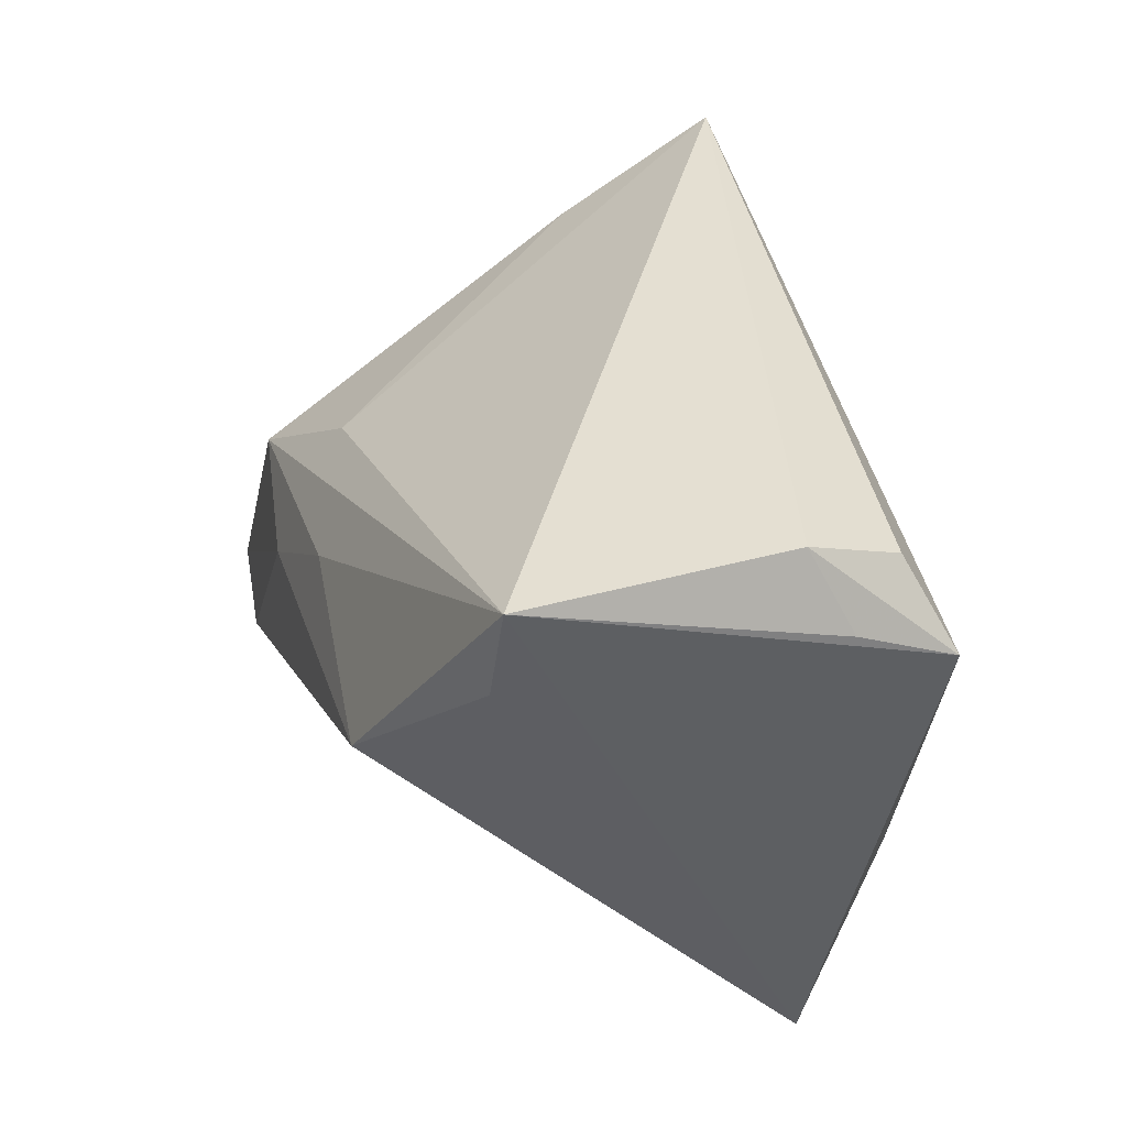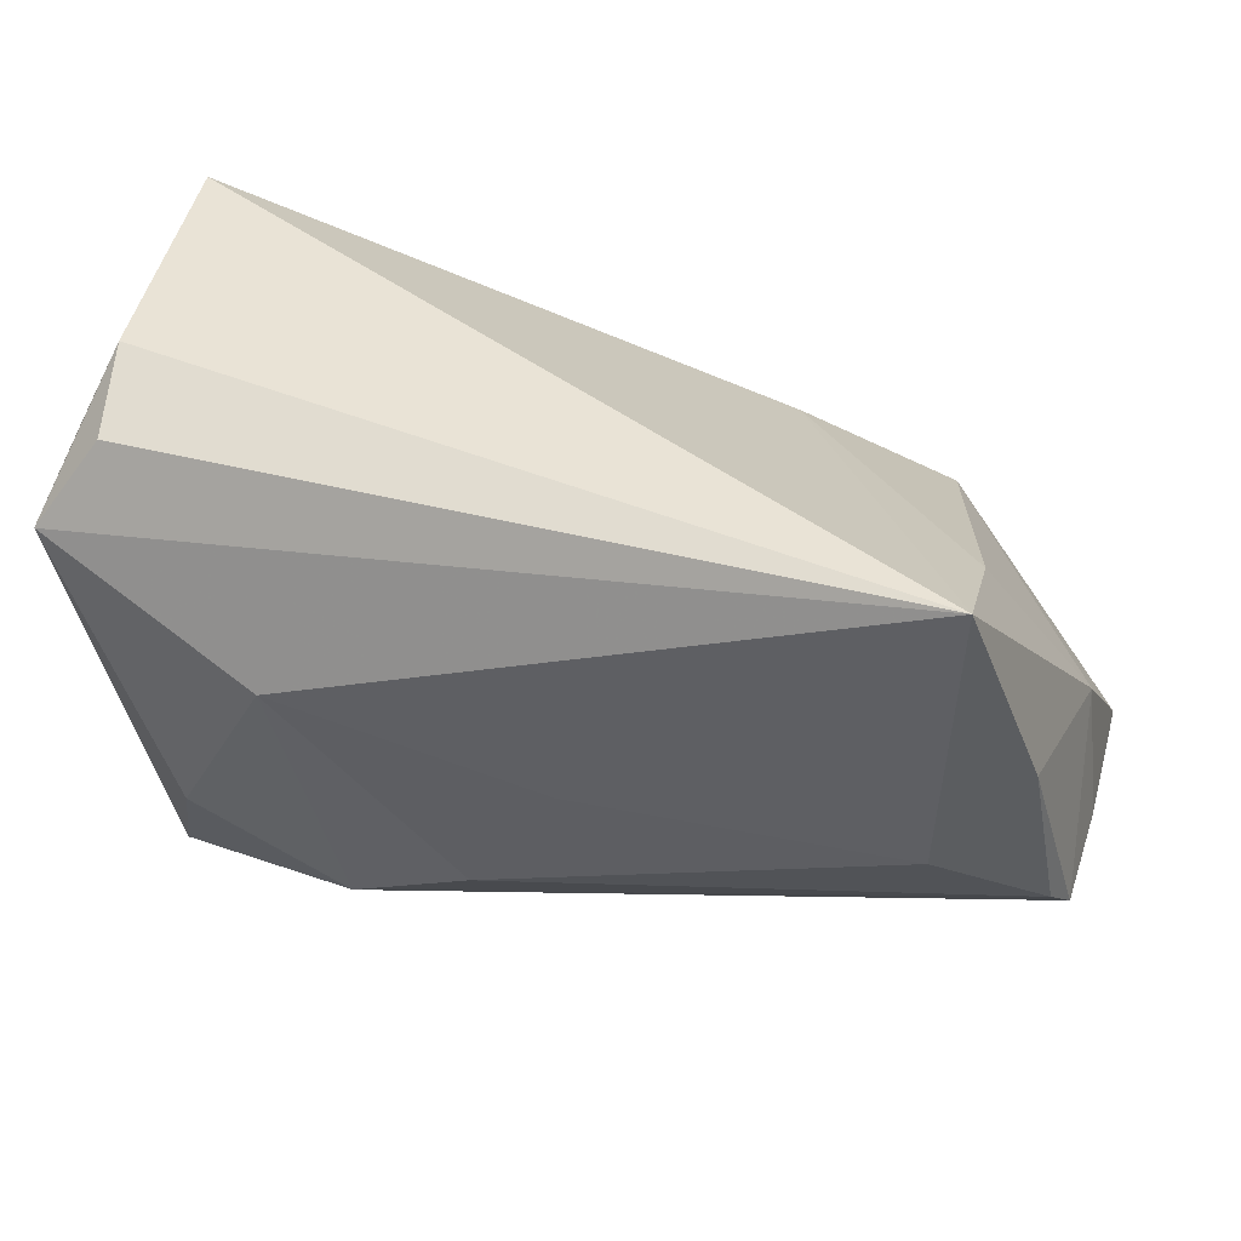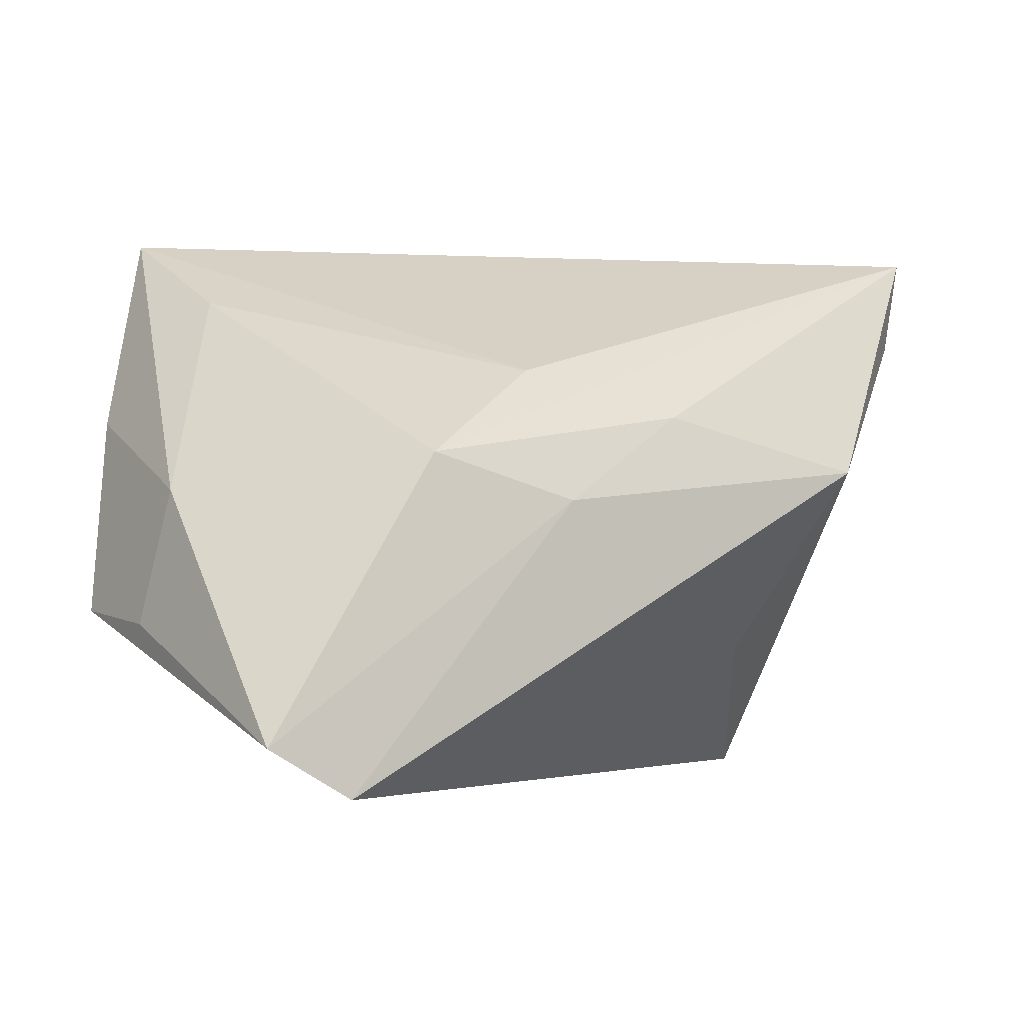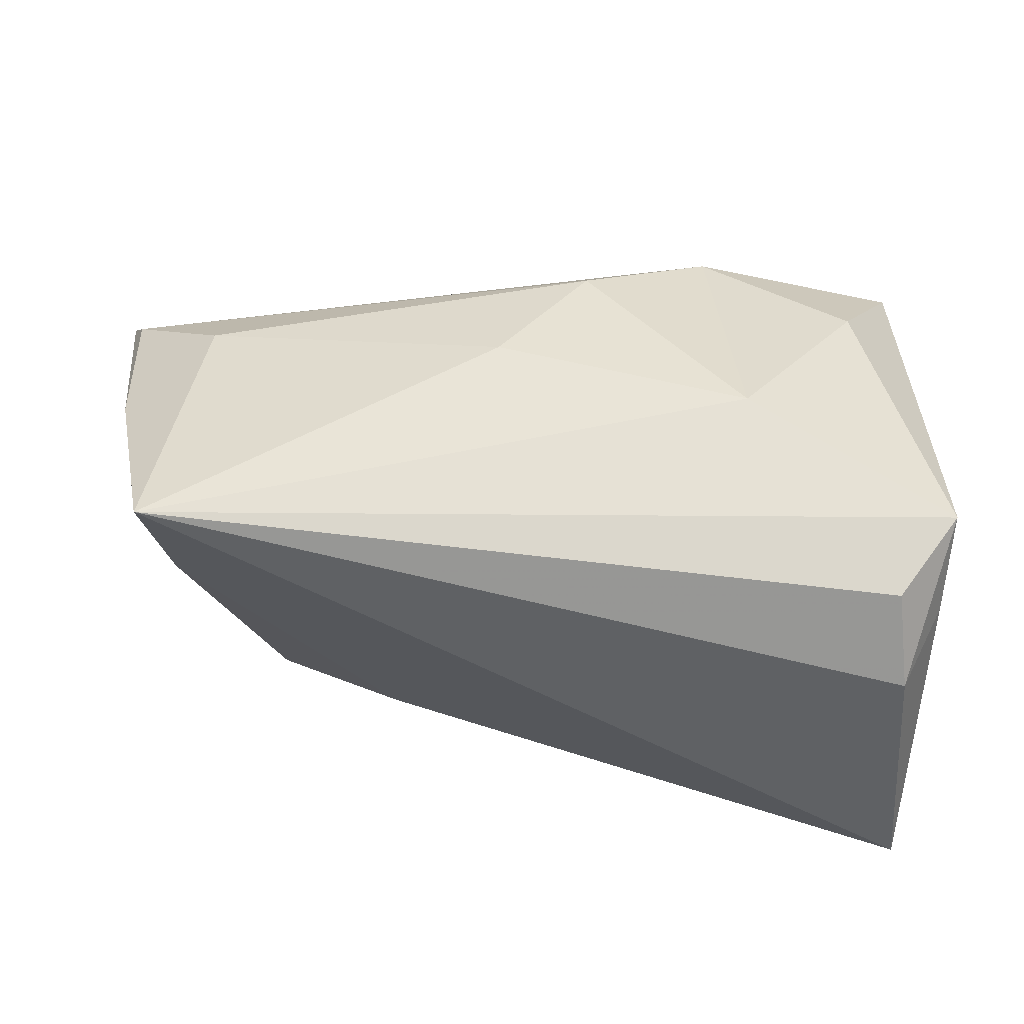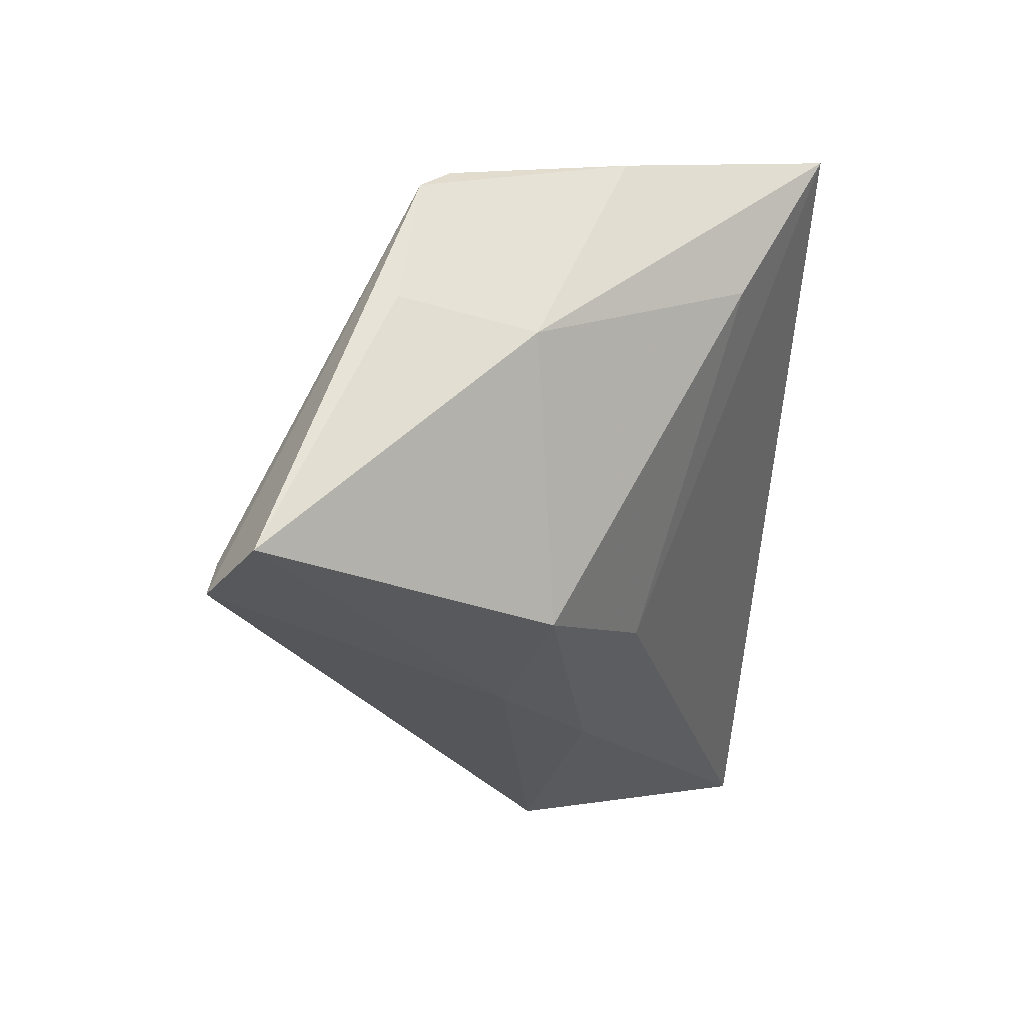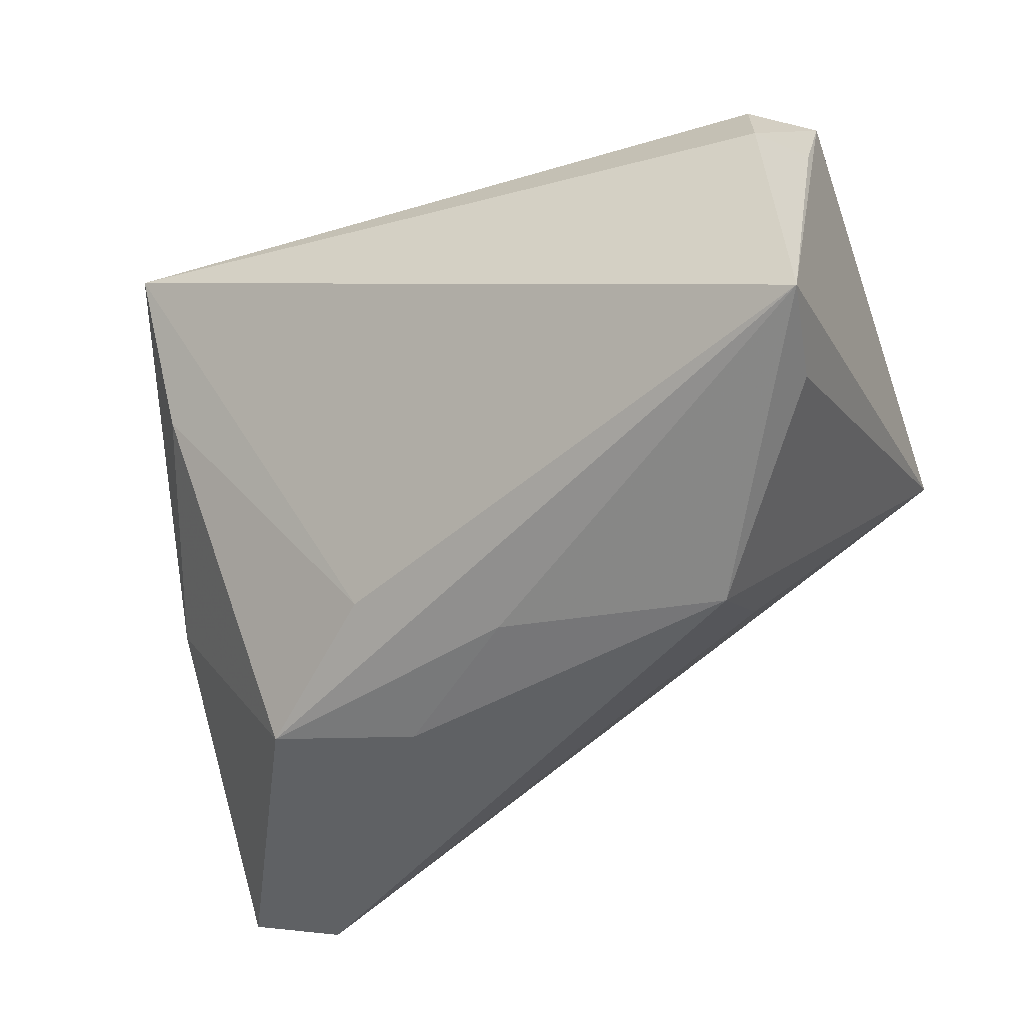
<metadata>
{"format":"obj","ext":"obj","renderer":"f3d","projection":"perspective","resolution":1024,"background":"white","views":[{"elev":37.0,"azim":-106.2,"up":"+Y"},{"elev":42.0,"azim":14.0,"up":"+Y"},{"elev":-5.6,"azim":144.0,"up":"+Y"},{"elev":43.4,"azim":-174.7,"up":"+Z"},{"elev":-25.6,"azim":86.2,"up":"+Z"},{"elev":-45.8,"azim":-154.3,"up":"+Z"}]}
</metadata>
<code>
v -0.04375 -0.03297 0.01119
v 0.05012 -0.002368 -0.003435
v -0.04314 0.02021 -0.02145
v 0.05301 -0.03041 -0.03071
v -0.04282 0.02778 0.01805
v 0.05138 -0.01504 0.01366
v 0.0466 0.007962 0.02057
v 0.03892 0.02182 0.009247
v -0.04872 0.01928 0.02218
v 0.0159 -0.003787 -0.03156
v 0.05234 -0.01711 -0.0009287
v 0.03936 0.03176 0.02708
v 0.003301 0.002094 0.02837
v -0.04633 0.03176 -0.02084
v -0.0003855 0.006894 -0.02939
v -0.02282 -0.01887 -0.01439
v -0.04429 0.03163 0.007936
v -0.04802 0.02328 0.01188
v 0.03246 0.0005758 -0.02926
v 0.04161 -0.03483 -0.02715
v 0.01599 0.01162 -0.02312
v -0.02601 0.002068 -0.03156
v 0.04949 -0.01176 0.01666
v -0.0252 0.009169 0.02883
v 0.03786 -0.003002 0.02345
v 0.04381 -0.03554 -0.03156
v -0.0197 -0.0215 0.02391
v -0.03757 -0.01438 0.02216
v -0.005832 -0.01259 0.02746
f 12 14 17
f 24 12 9
f 9 14 1
f 1 6 27
f 9 12 5
f 5 17 9
f 12 17 5
f 18 14 9
f 9 17 18
f 18 17 14
f 10 19 4
f 21 14 12
f 21 19 14
f 4 19 2
f 14 19 15
f 19 10 15
f 6 1 20
f 14 15 22
f 22 15 10
f 8 21 12
f 19 21 8
f 12 2 8
f 8 2 19
f 28 1 27
f 27 24 28
f 9 1 28
f 28 24 9
f 11 6 4
f 4 2 11
f 11 2 6
f 3 1 14
f 14 22 3
f 3 22 1
f 26 20 1
f 4 6 26
f 6 20 26
f 26 10 4
f 26 22 10
f 27 6 23
f 29 24 27
f 27 23 29
f 29 23 25
f 1 22 16
f 16 26 1
f 22 26 16
f 12 25 7
f 25 23 7
f 7 23 6
f 7 2 12
f 6 2 7
f 24 29 13
f 12 24 13
f 13 25 12
f 13 29 25

</code>
